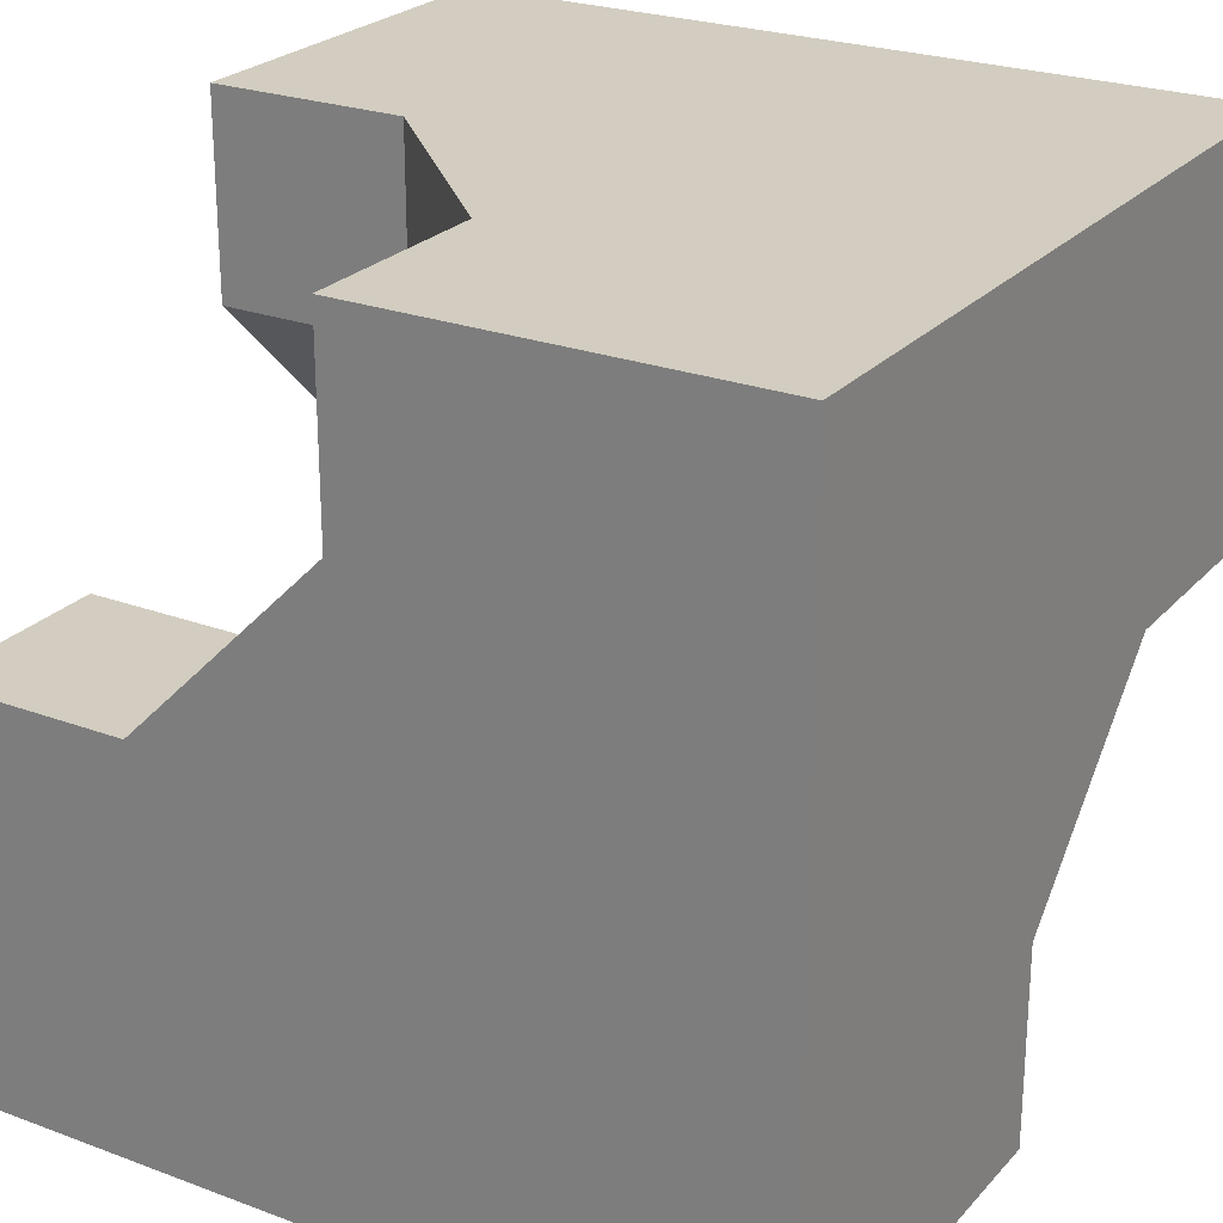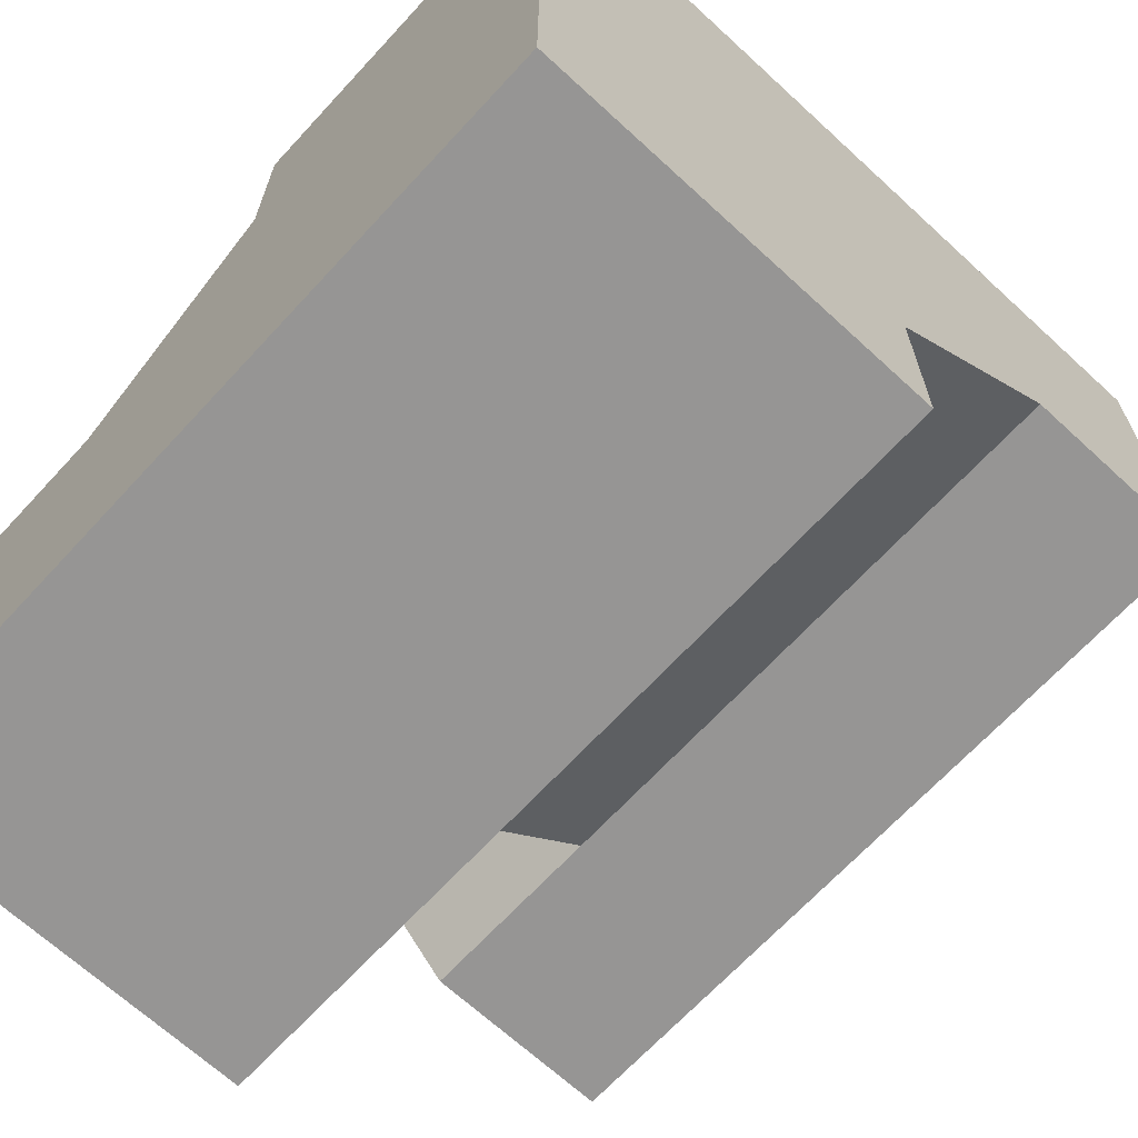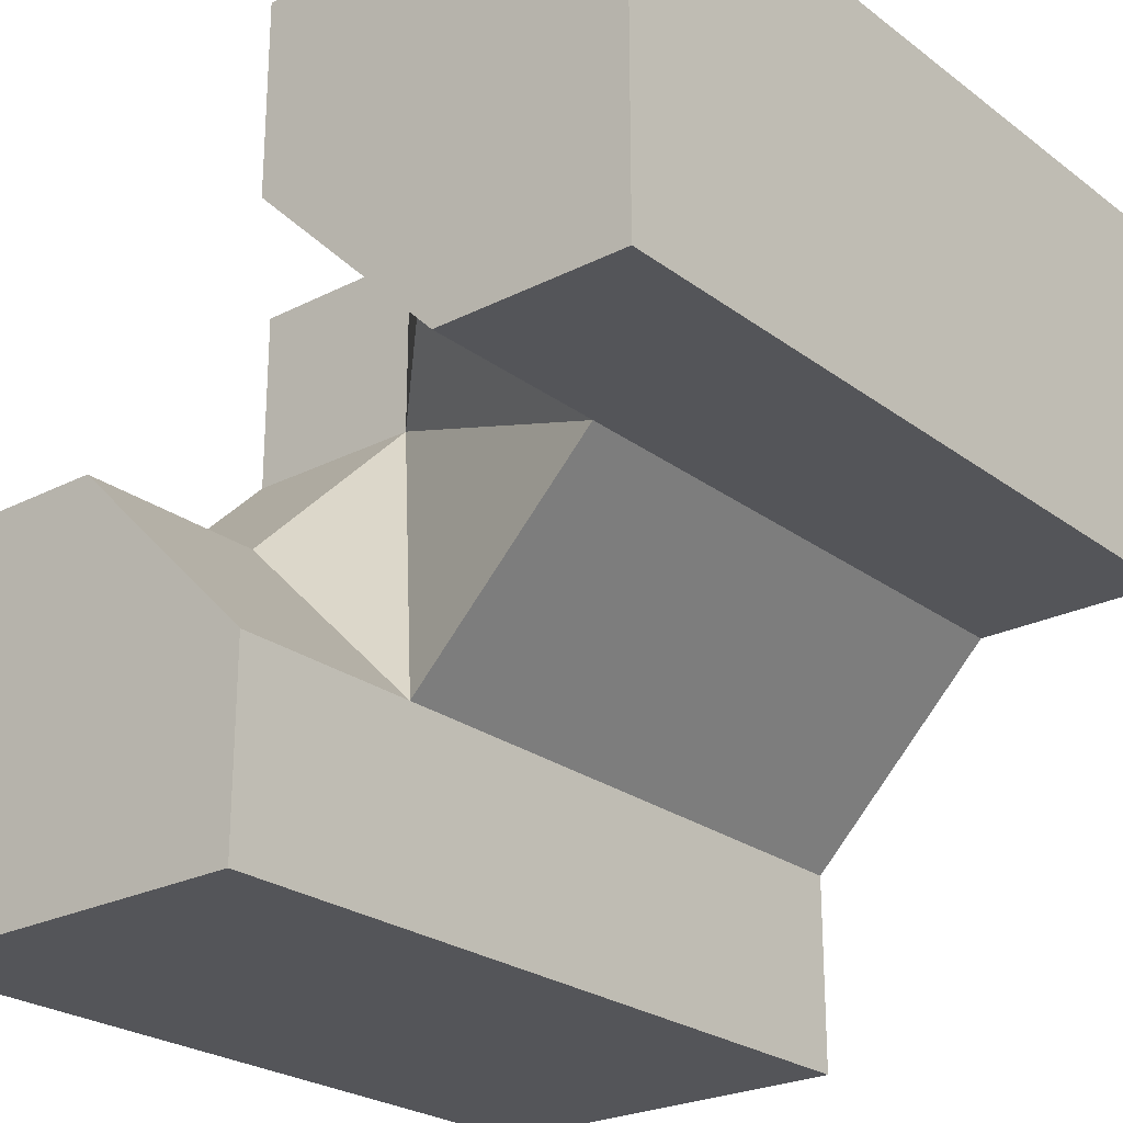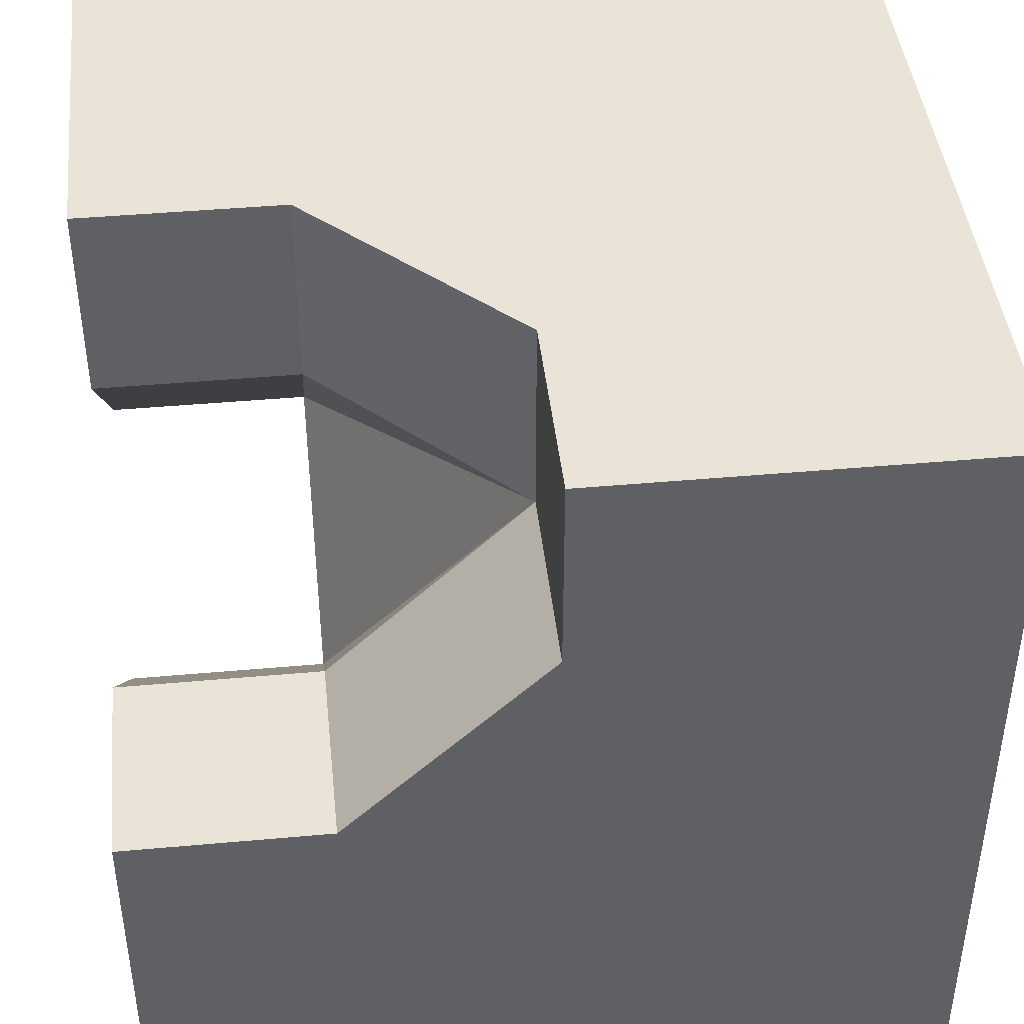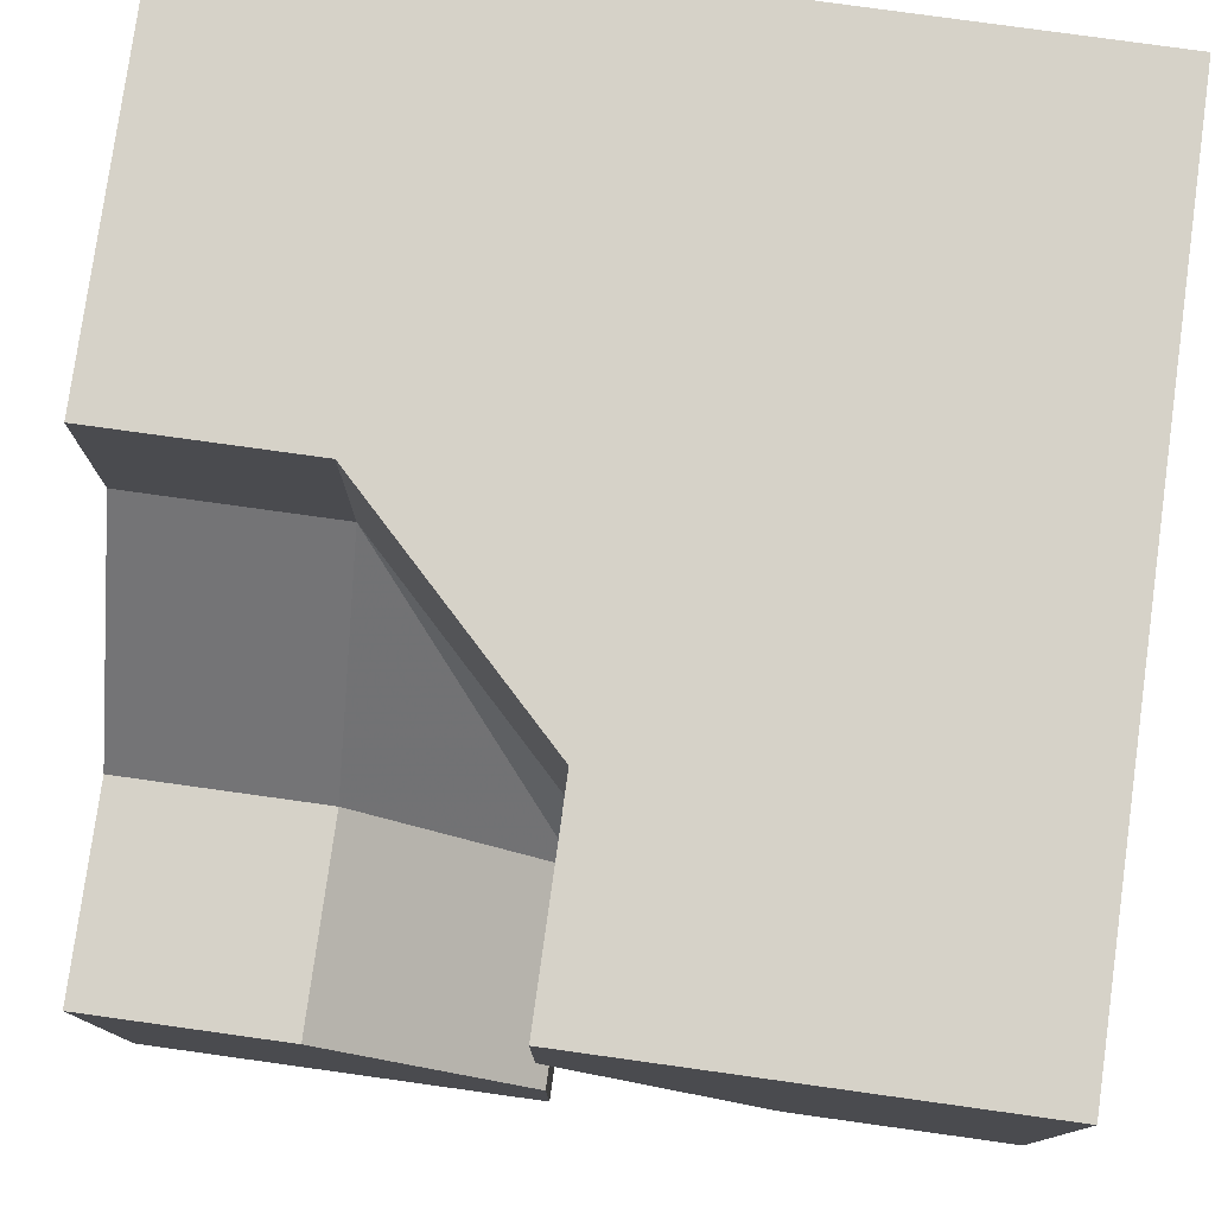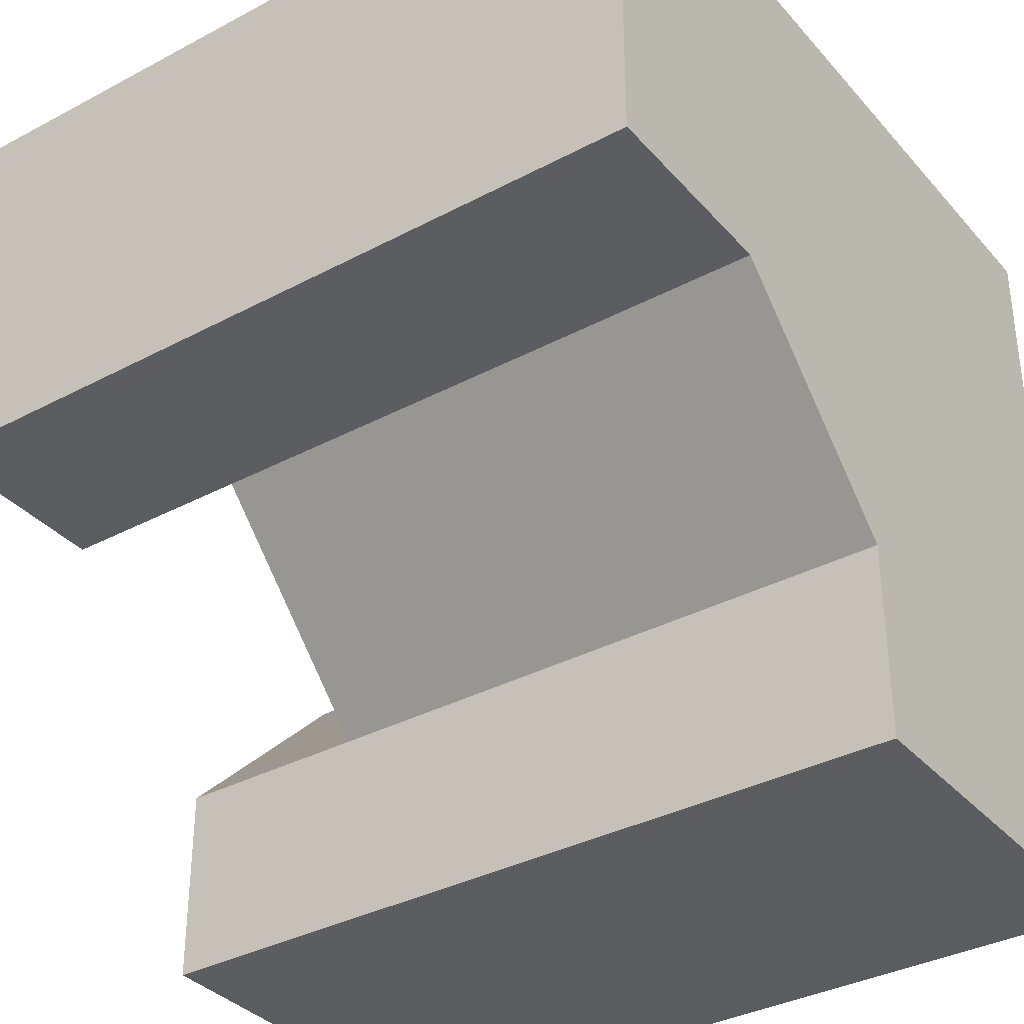
<metadata>
{"format":"obj","ext":"obj","renderer":"f3d","projection":"perspective","resolution":1024,"background":"white","views":[{"elev":24.7,"azim":31.3,"up":"+Y"},{"elev":-67.6,"azim":47.3,"up":"+Y"},{"elev":-24.7,"azim":-50.3,"up":"+Z"},{"elev":43.3,"azim":-6.1,"up":"+Y"},{"elev":78.3,"azim":-82.1,"up":"+Z"},{"elev":-35.4,"azim":35.2,"up":"+Z"}]}
</metadata>
<code>
g
v 0.5 -0.5 0.5
v 0.5 0.5 0.5
v 0.5 0.5 -0.5
v 0.5 0 -0.5
v 0.5 0 -0.25
v 0.5 -0.25 0
v 0.5 -0.5 0
v -0.5 -0.5 0.5
v -0.5 0 0.5
v -0.25 0 0.5
v 0 0.25 0.5
v 0 0.5 0.5
v 0.25 0 -0.5
v -0.5 0.5 -0.5
v -0.5 0 -0.5
v -0.25 0 -0.5
v -0.5 0.5 0
v -0.5 0.25 0
v -0.5 0.125 -0.125
v -0.5 0 -0.25
v -0.5 -0.5 0
v -0.5 -0.25 0
v -0.5 0 0.25
v 0.25 -0.5 0
v -0.25 -0.5 0
v 0 0.5 0.25
v -0.25 0.5 0
v -0.25 -0.25 0
v 0.25 -0.25 0
v 0.25 0 -0.25
v 0 0.25 0.25
v -0.25 0 -0.25
v -0.25 0.25 0
v -0.25 0 0.25
g tile_188
f 3 5 4
f 1 9 8
f 3 15 14
f 18 20 19
f 22 9 23
f 24 21 25
f 27 14 17
f 28 30 29
f 31 33 32
f 31 28 34
f 31 32 28
f 32 30 28
f 19 33 18
f 20 32 19
f 31 12 26
f 10 31 34
f 33 26 27
f 6 24 29
f 29 25 28
f 5 29 30
f 25 22 28
f 22 34 28
f 23 10 34
f 13 5 30
f 16 30 32
f 27 18 33
f 20 16 32
f 16 20 15
f 18 27 17
f 30 16 13
f 5 13 4
f 10 23 9
f 34 22 23
f 22 25 21
f 29 5 6
f 25 29 24
f 24 6 7
f 26 33 31
f 31 10 11
f 12 31 11
f 33 19 32
f 12 2 26
f 26 2 3
f 26 3 27
f 27 3 14
f 1 8 7
f 7 8 24
f 24 8 21
f 8 9 21
f 21 9 22
f 14 15 17
f 17 15 18
f 18 15 20
f 13 16 4
f 4 16 3
f 3 16 15
f 2 12 1
f 1 12 11
f 1 11 10
f 1 10 9
f 1 7 6
f 1 6 2
f 2 6 5
f 2 5 3

</code>
